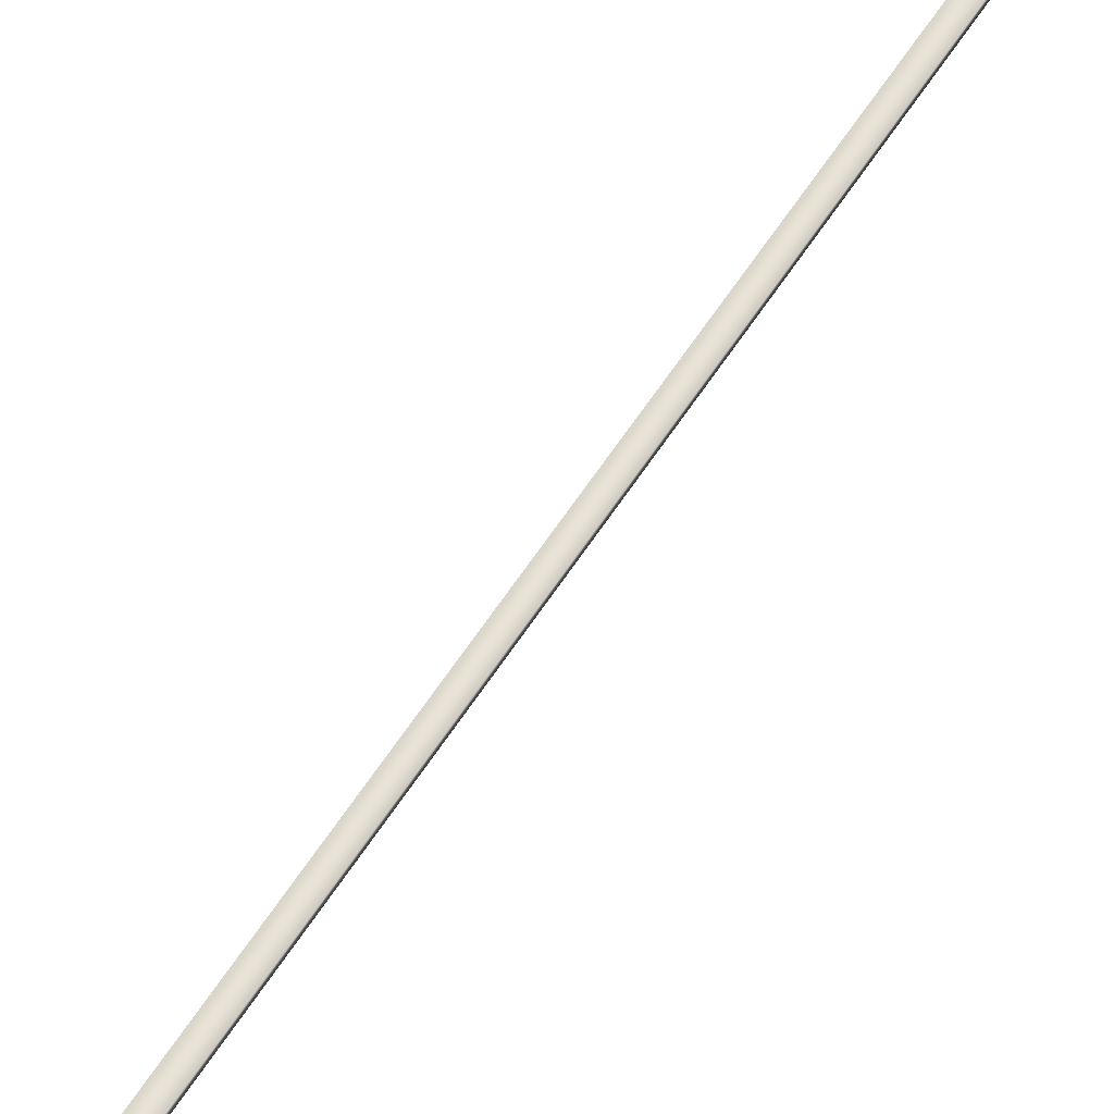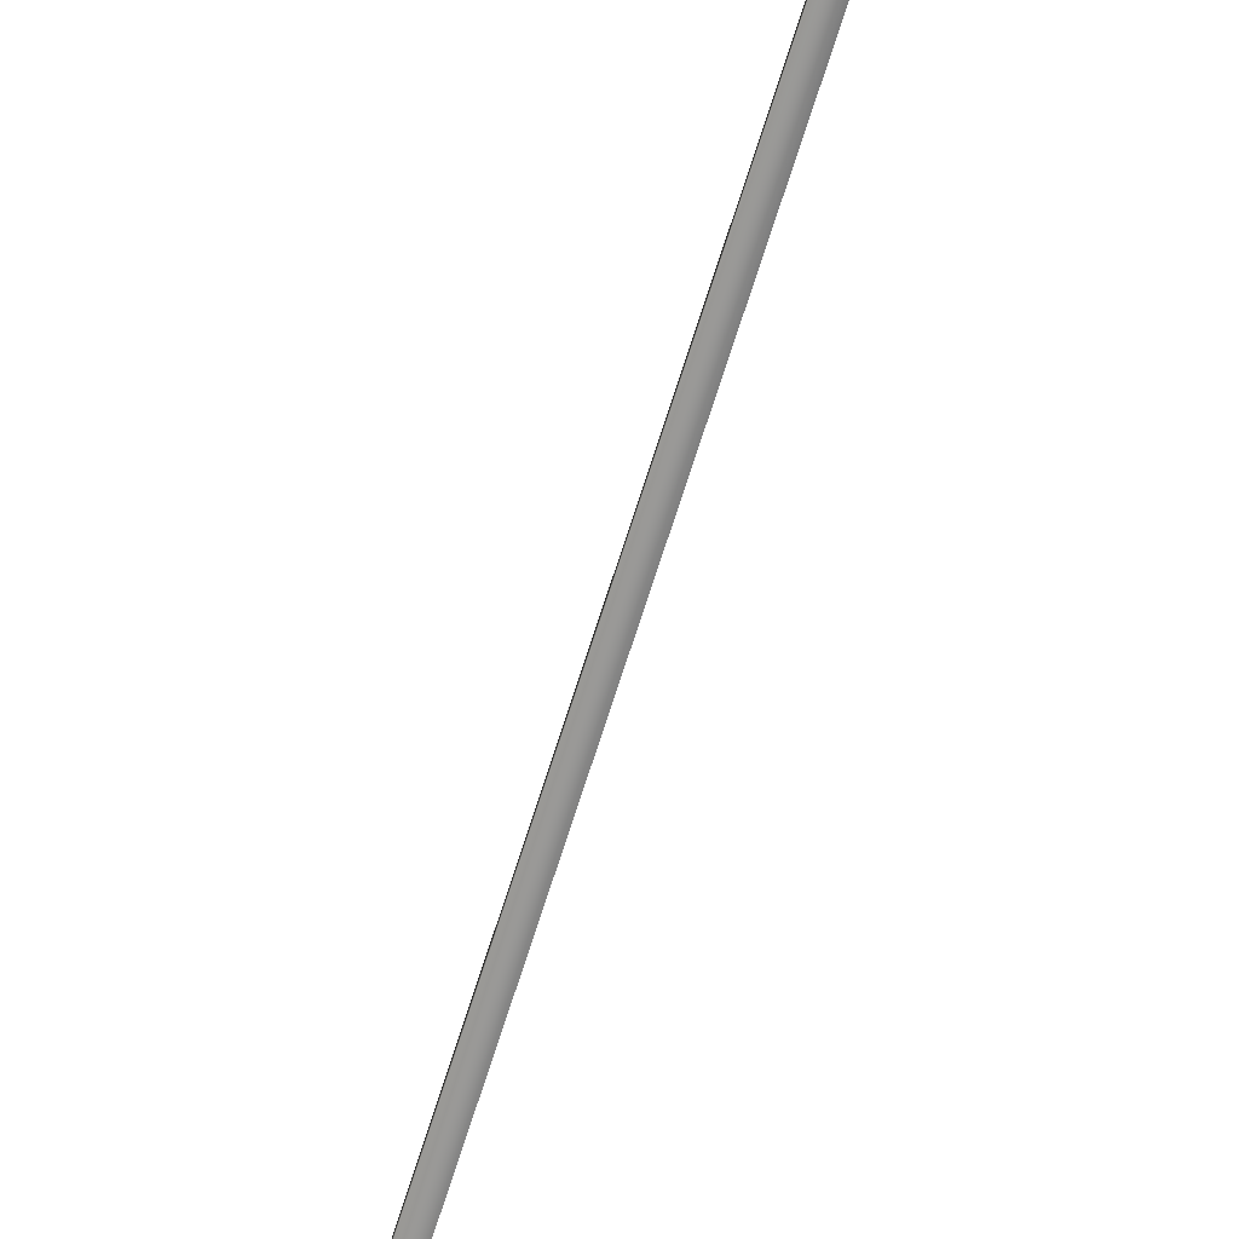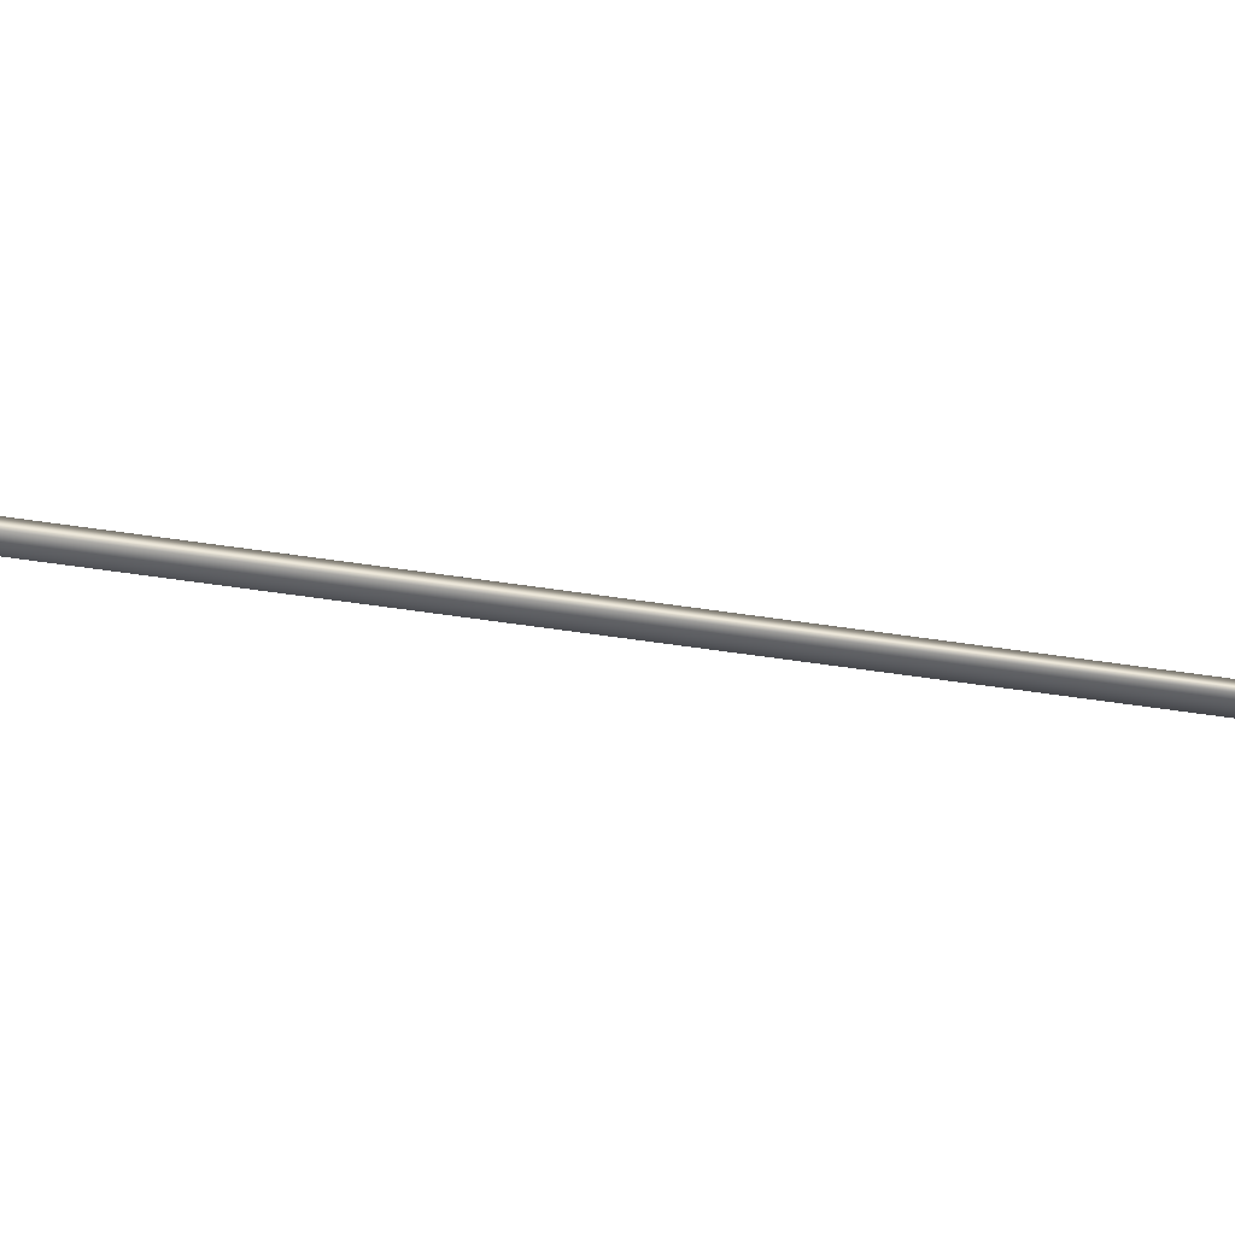
<metadata>
{"format":"obj","ext":"obj","renderer":"f3d","projection":"perspective","resolution":1024,"background":"white","views":[{"elev":62.1,"azim":-133.9,"up":"+Y"},{"elev":-68.1,"azim":175.7,"up":"+Y"},{"elev":-42.1,"azim":-88.1,"up":"+Y"}]}
</metadata>
<code>
v -37.84 55.65 29.49
v -37.84 55.67 29.49
v -38.73 55.65 25.63
v -38.73 55.67 25.63
v -38.69 55.67 25.62
v -38.69 55.65 25.62
v -37.8 55.65 29.48
v -37.8 55.67 29.48
f 1 2 3
f 3 2 4
f 5 6 4
f 4 6 3
f 7 1 6
f 6 1 3
f 8 5 2
f 2 5 4
f 2 1 8
f 8 1 7
f 8 7 5
f 5 7 6

</code>
